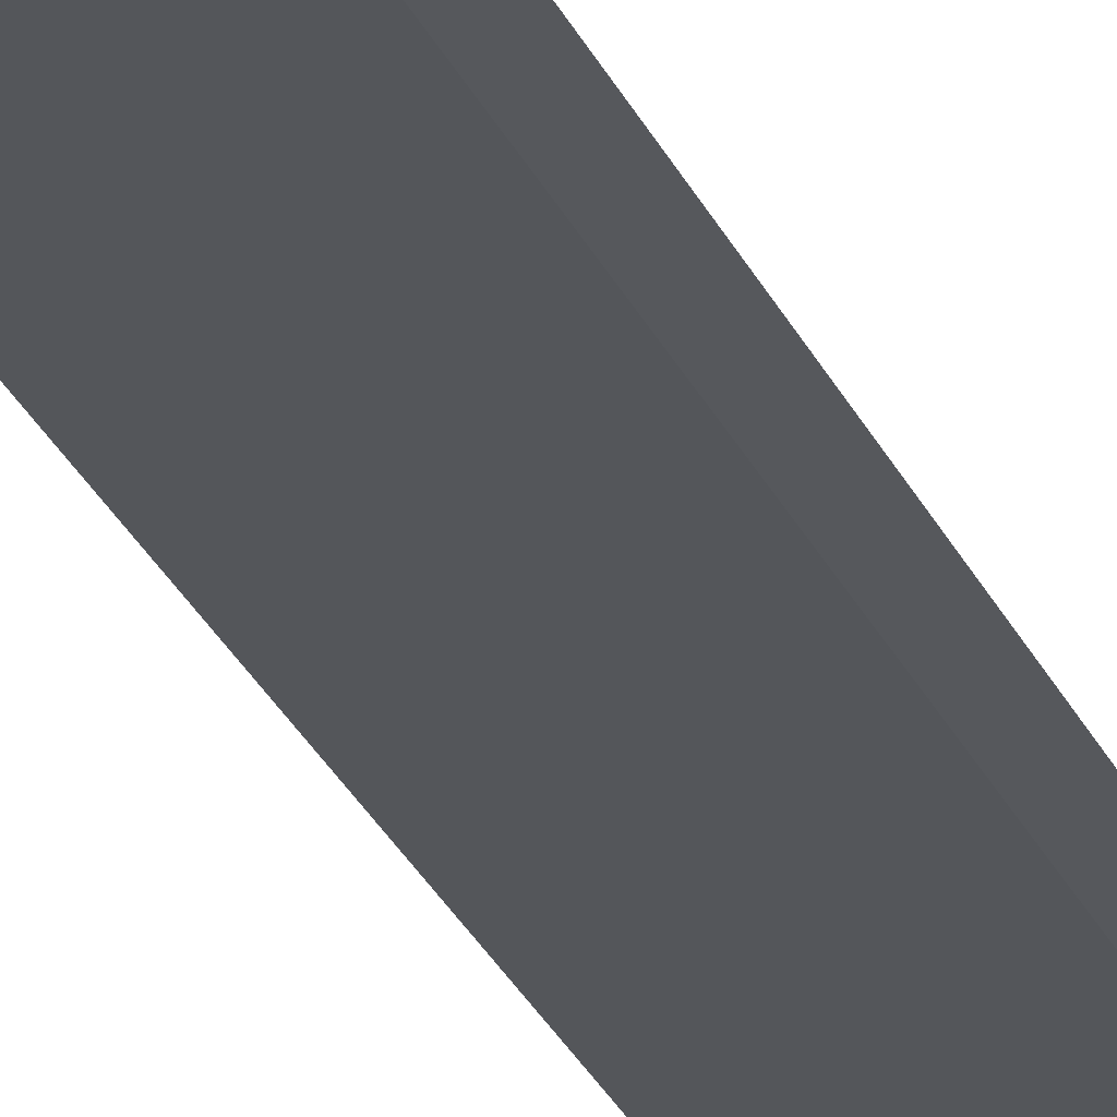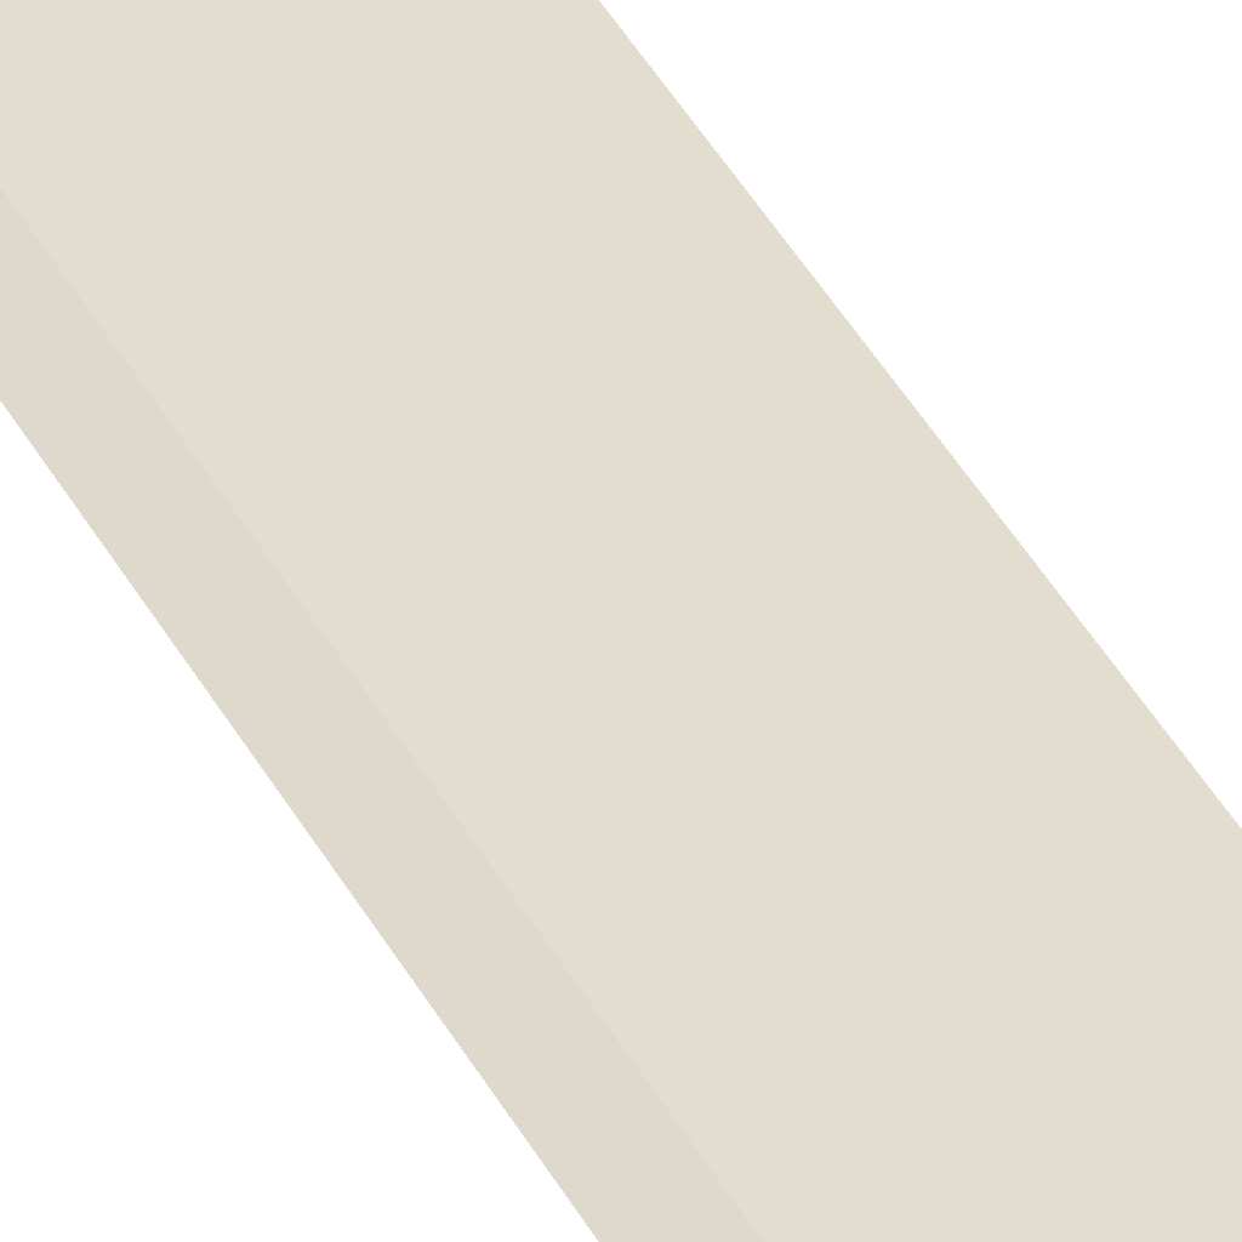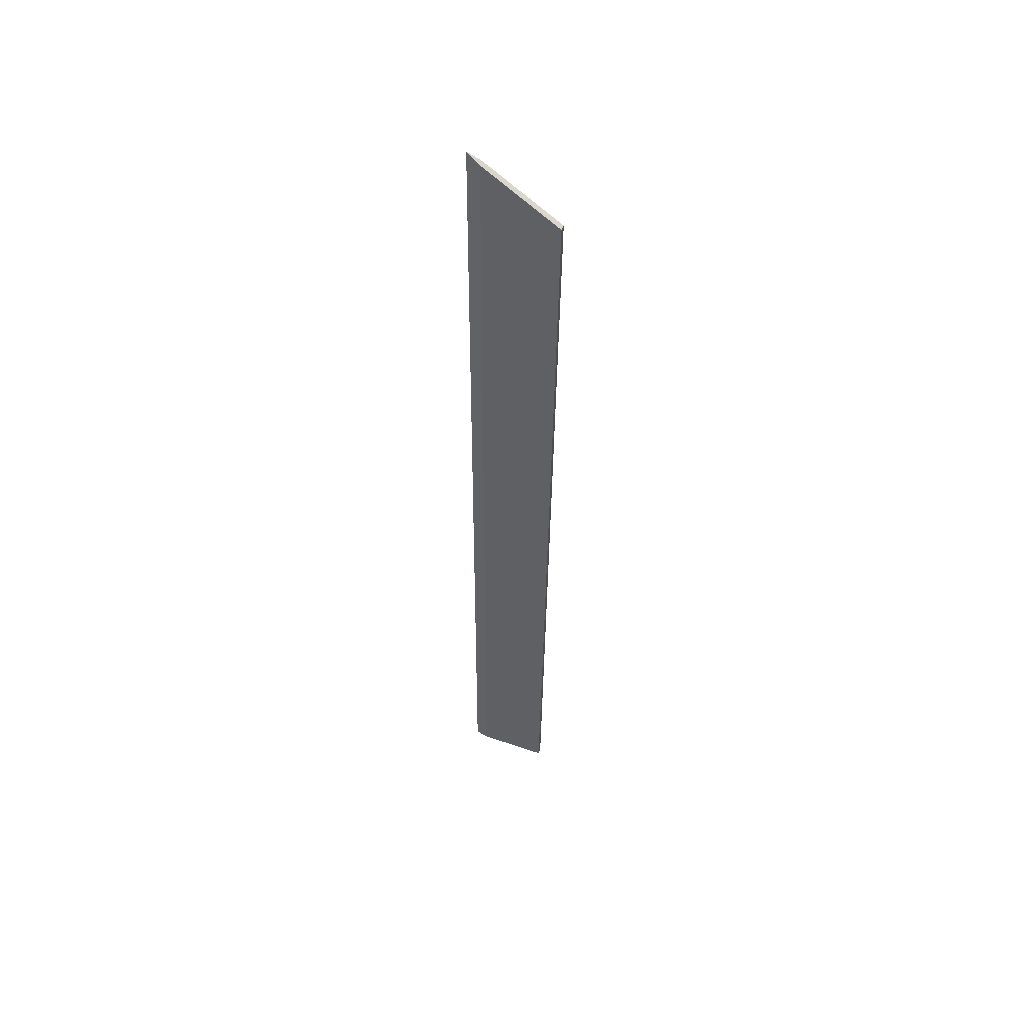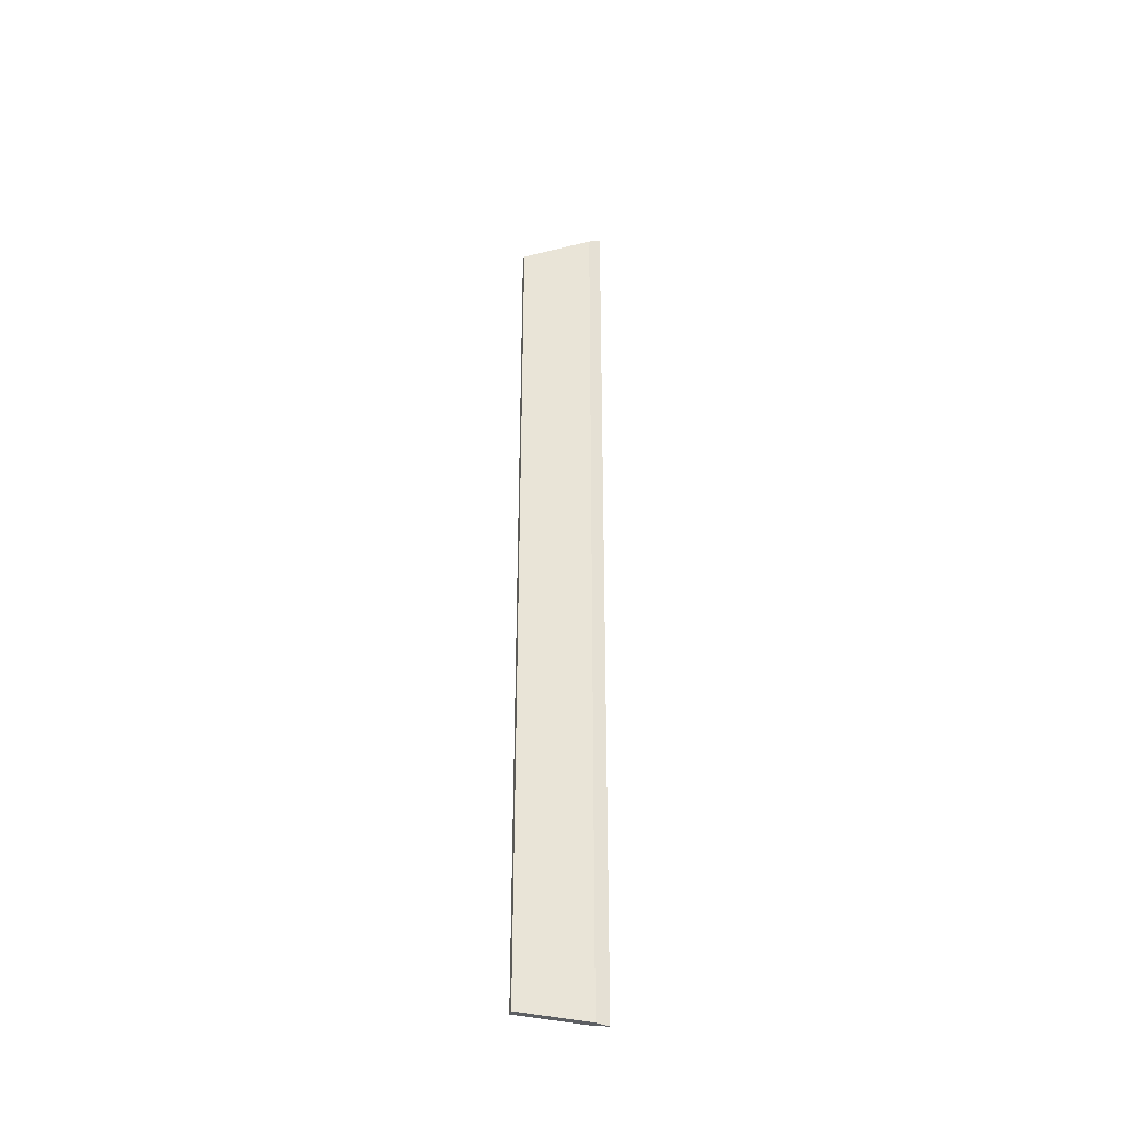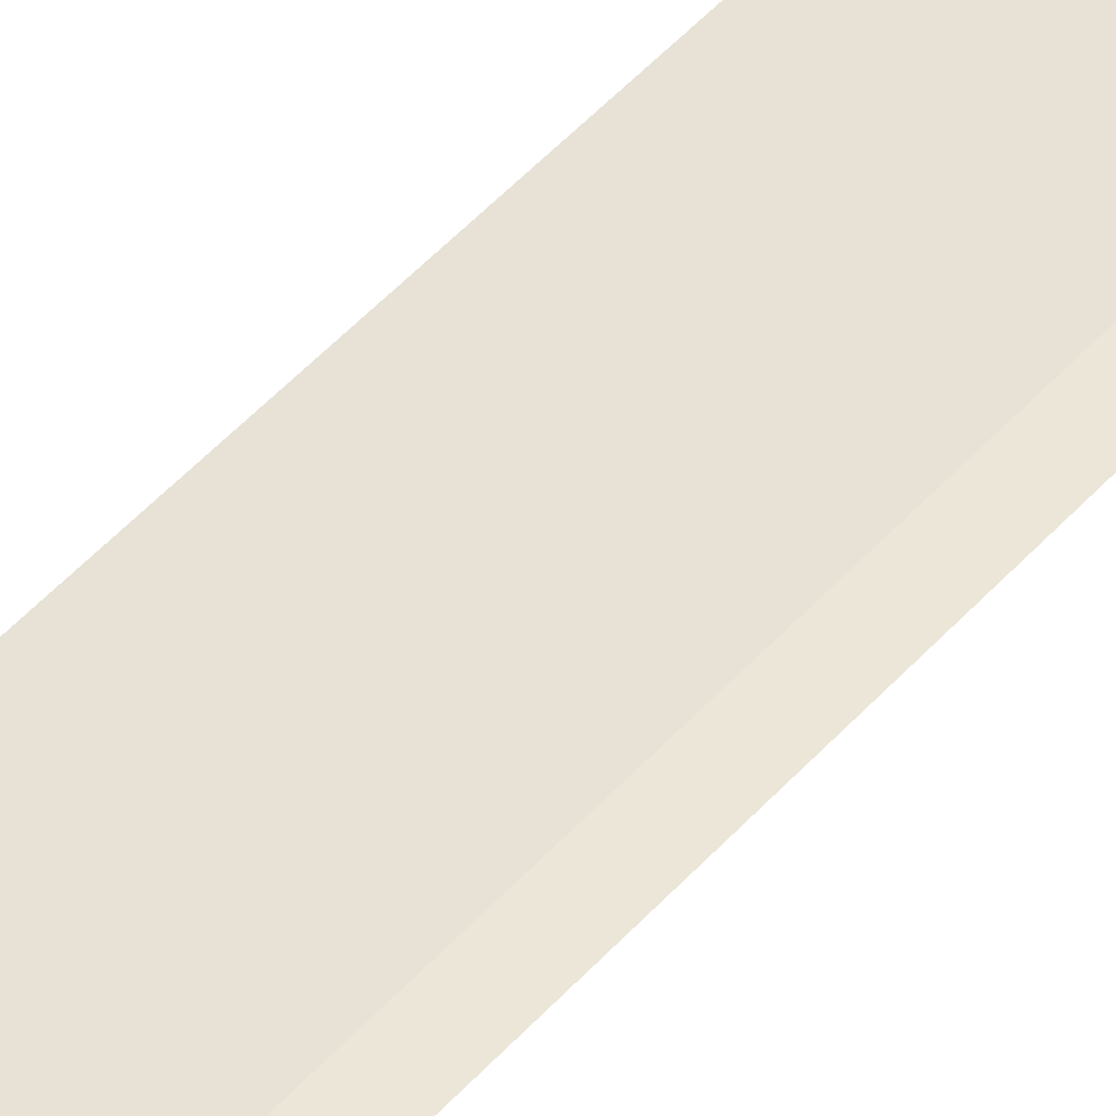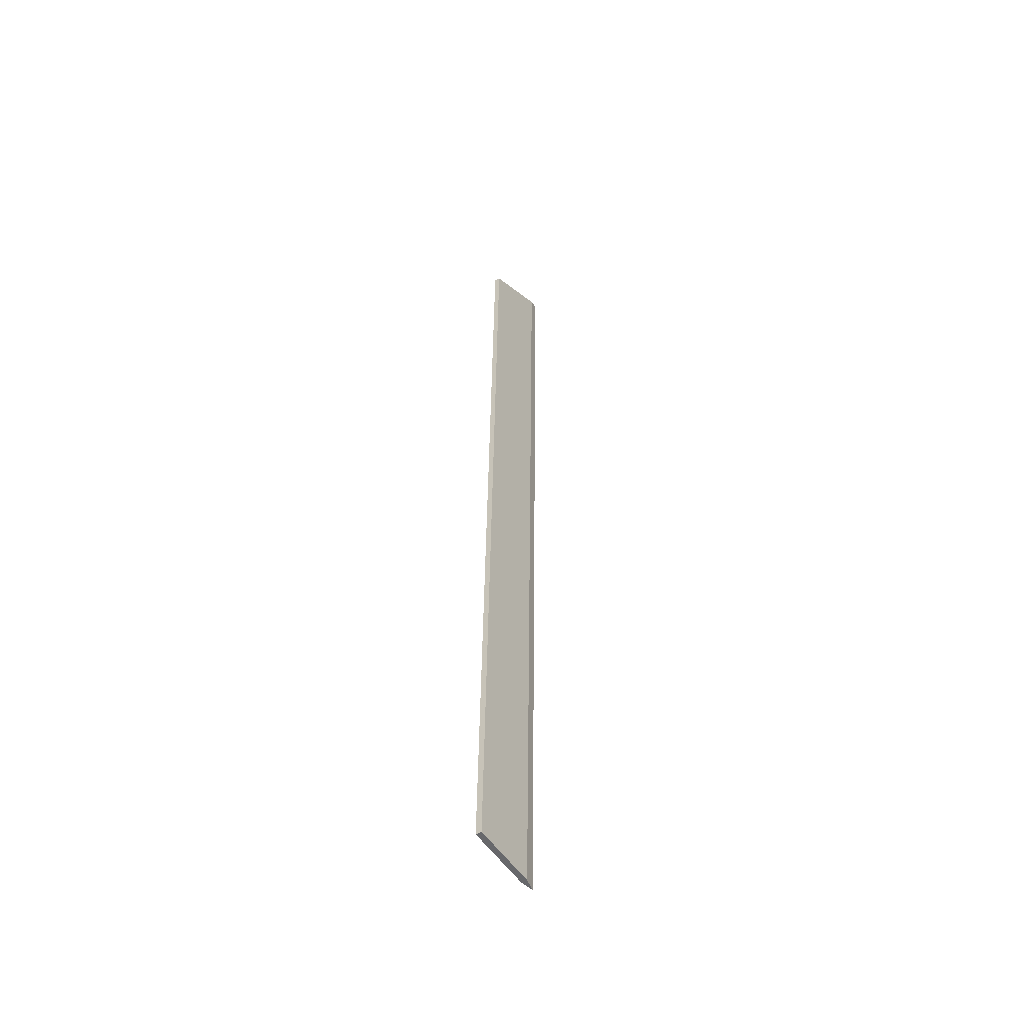
<metadata>
{"format":"obj","ext":"obj","renderer":"f3d","projection":"perspective","resolution":1024,"background":"white","views":[{"elev":-26.3,"azim":18.6,"up":"+Y"},{"elev":35.7,"azim":156.9,"up":"+Y"},{"elev":53.5,"azim":-159.9,"up":"+Z"},{"elev":-40.9,"azim":-16.2,"up":"+Z"},{"elev":40.1,"azim":35.7,"up":"+Y"},{"elev":-53.1,"azim":-57.3,"up":"+Z"}]}
</metadata>
<code>
o mesh8/mesh8-geometry#mesh8-geometry
v -0.0587 0.000544 0.2043
v -0.05631 0.00025 -0.3004
v -0.0587 -0.007527 0.2042
v -0.05631 0.008321 -0.3003
v 0.04164 -0.008561 0.2713
v -0.0593 -0.001398 0.3303
v -0.02416 0.008321 -0.3003
v 0.04164 0.00025 -0.3004
v -0.0593 -0.009469 0.3301
v 0.04164 -0.00049 0.2714
v -0.02416 0.006663 -0.1928
v 0.06027 -0.004718 0.2838
v 0.04164 -0.01051 0.3976
v -0.05989 -0.00334 0.4563
v 0.04164 -0.002438 0.3978
v 0.02199 0.006426 -0.1774
v -0.02313 0.006545 -0.1851
v 0.02969 0.008321 -0.3003
v 0.06027 0.004285 -0.3003
v -0.05989 -0.01141 0.4561
v 0.02584 0.006458 -0.1794
v -0.01647 0.006426 -0.1774
v -0.02031 0.006458 -0.1794
v 0.02969 0.006663 -0.1928
v 0.04164 0.008321 -0.3003
v 0.06027 -0.006666 0.4102
v 0.04164 -0.01246 0.524
v -0.06049 -0.005282 0.5823
v 0.04164 -0.004387 0.5242
v 0.02866 0.006545 -0.1851
v -0.06049 -0.01335 0.5821
v 0.06027 -0.008614 0.5366
v 0.04164 -0.01441 0.6504
v -0.06109 -0.007224 0.7083
v 0.04164 -0.006335 0.6506
v -0.06109 -0.01529 0.7081
v 0.06027 -0.01056 0.663
v 0.04164 -0.01635 0.7768
v -0.06168 -0.009166 0.8342
v 0.04164 -0.008283 0.7769
v -0.06168 -0.01724 0.8341
v 0.06027 -0.01251 0.7893
v 0.04164 -0.0183 0.9032
v -0.06228 -0.01111 0.9602
v 0.04164 -0.01023 0.9033
v -0.06228 -0.01918 0.9601
v 0.06027 -0.01446 0.9157
v 0.04164 -0.02025 1.03
v 0.04164 -0.01218 1.03
v 0.06027 -0.01641 1.042
f 1 2 3
f 2 1 4
f 2 5 3
f 3 6 1
f 1 7 4
f 7 2 4
f 5 2 8
f 5 9 3
f 6 3 9
f 6 10 1
f 7 1 11
f 2 7 8
f 8 12 5
f 9 5 13
f 9 14 6
f 10 6 15
f 10 16 1
f 11 1 17
f 11 18 7
f 8 7 18
f 12 8 19
f 12 13 5
f 13 20 9
f 14 9 20
f 14 15 6
f 15 12 10
f 10 21 16
f 22 1 16
f 17 1 23
f 24 11 17
f 18 11 24
f 8 18 25
f 8 25 19
f 25 12 19
f 13 12 26
f 20 13 27
f 20 28 14
f 15 14 29
f 12 15 26
f 12 25 10
f 10 30 21
f 21 22 16
f 23 1 22
f 30 17 23
f 24 17 30
f 24 25 18
f 26 27 13
f 27 31 20
f 28 20 31
f 28 29 14
f 29 26 15
f 25 24 10
f 10 24 30
f 30 23 21
f 21 23 22
f 27 26 32
f 31 27 33
f 31 34 28
f 29 28 35
f 26 29 32
f 32 33 27
f 33 36 31
f 34 31 36
f 34 35 28
f 35 32 29
f 33 32 37
f 36 33 38
f 36 39 34
f 35 34 40
f 32 35 37
f 37 38 33
f 38 41 36
f 39 36 41
f 39 40 34
f 40 37 35
f 38 37 42
f 41 38 43
f 41 44 39
f 40 39 45
f 37 40 42
f 42 43 38
f 43 46 41
f 44 41 46
f 44 45 39
f 45 42 40
f 43 42 47
f 46 43 48
f 48 44 46
f 45 44 49
f 42 45 47
f 47 48 43
f 44 48 49
f 49 47 45
f 48 47 50
f 49 48 50
f 47 49 50
f 3 2 1
f 4 1 2
f 3 5 2
f 1 6 3
f 4 7 1
f 4 2 7
f 8 2 5
f 3 9 5
f 9 3 6
f 1 10 6
f 11 1 7
f 8 7 2
f 5 12 8
f 13 5 9
f 6 14 9
f 15 6 10
f 1 16 10
f 17 1 11
f 7 18 11
f 18 7 8
f 19 8 12
f 5 13 12
f 9 20 13
f 20 9 14
f 6 15 14
f 10 12 15
f 16 21 10
f 16 1 22
f 23 1 17
f 17 11 24
f 24 11 18
f 25 18 8
f 19 25 8
f 19 12 25
f 26 12 13
f 27 13 20
f 14 28 20
f 29 14 15
f 26 15 12
f 10 25 12
f 21 30 10
f 16 22 21
f 22 1 23
f 23 17 30
f 30 17 24
f 18 25 24
f 13 27 26
f 20 31 27
f 31 20 28
f 14 29 28
f 15 26 29
f 10 24 25
f 30 24 10
f 21 23 30
f 22 23 21
f 32 26 27
f 33 27 31
f 28 34 31
f 35 28 29
f 32 29 26
f 27 33 32
f 31 36 33
f 36 31 34
f 28 35 34
f 29 32 35
f 37 32 33
f 38 33 36
f 34 39 36
f 40 34 35
f 37 35 32
f 33 38 37
f 36 41 38
f 41 36 39
f 34 40 39
f 35 37 40
f 42 37 38
f 43 38 41
f 39 44 41
f 45 39 40
f 42 40 37
f 38 43 42
f 41 46 43
f 46 41 44
f 39 45 44
f 40 42 45
f 47 42 43
f 48 43 46
f 46 44 48
f 49 44 45
f 47 45 42
f 43 48 47
f 49 48 44
f 45 47 49
f 50 47 48
f 50 48 49
f 50 49 47

</code>
